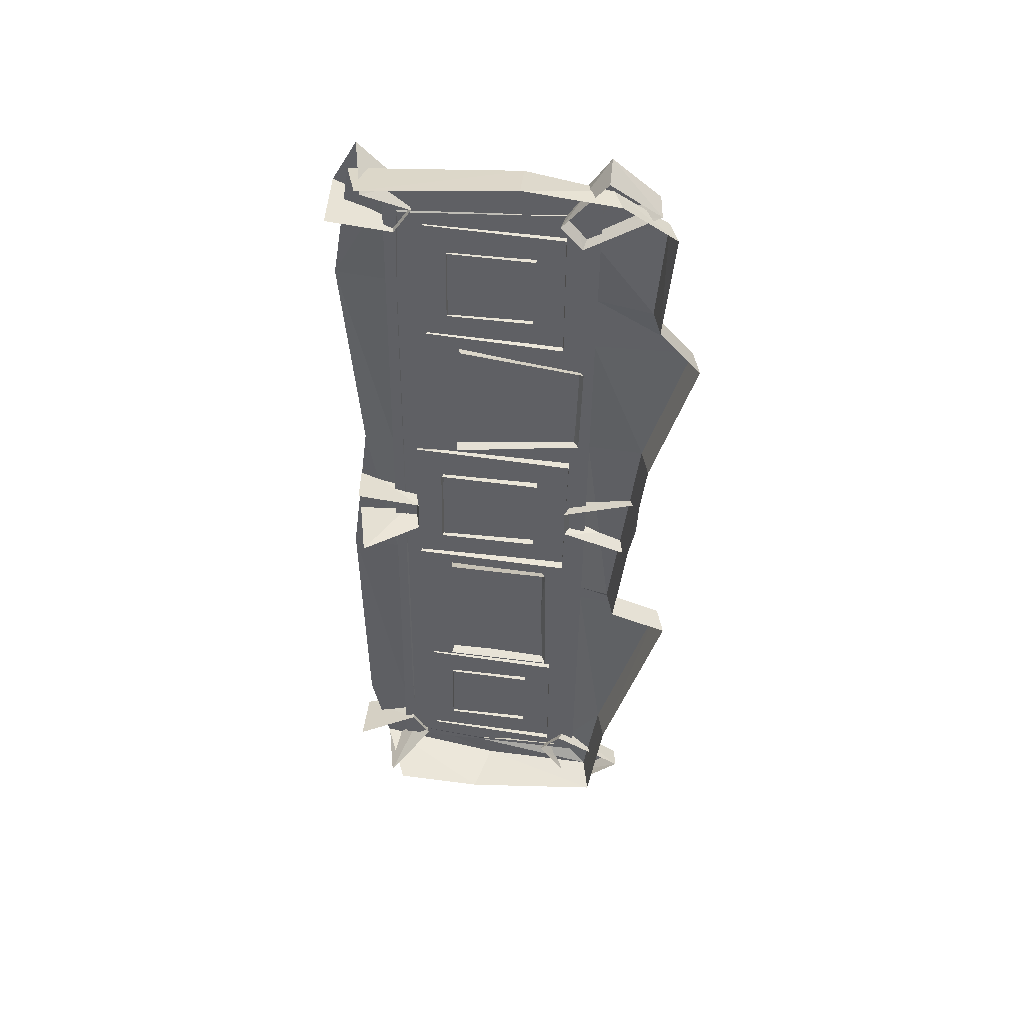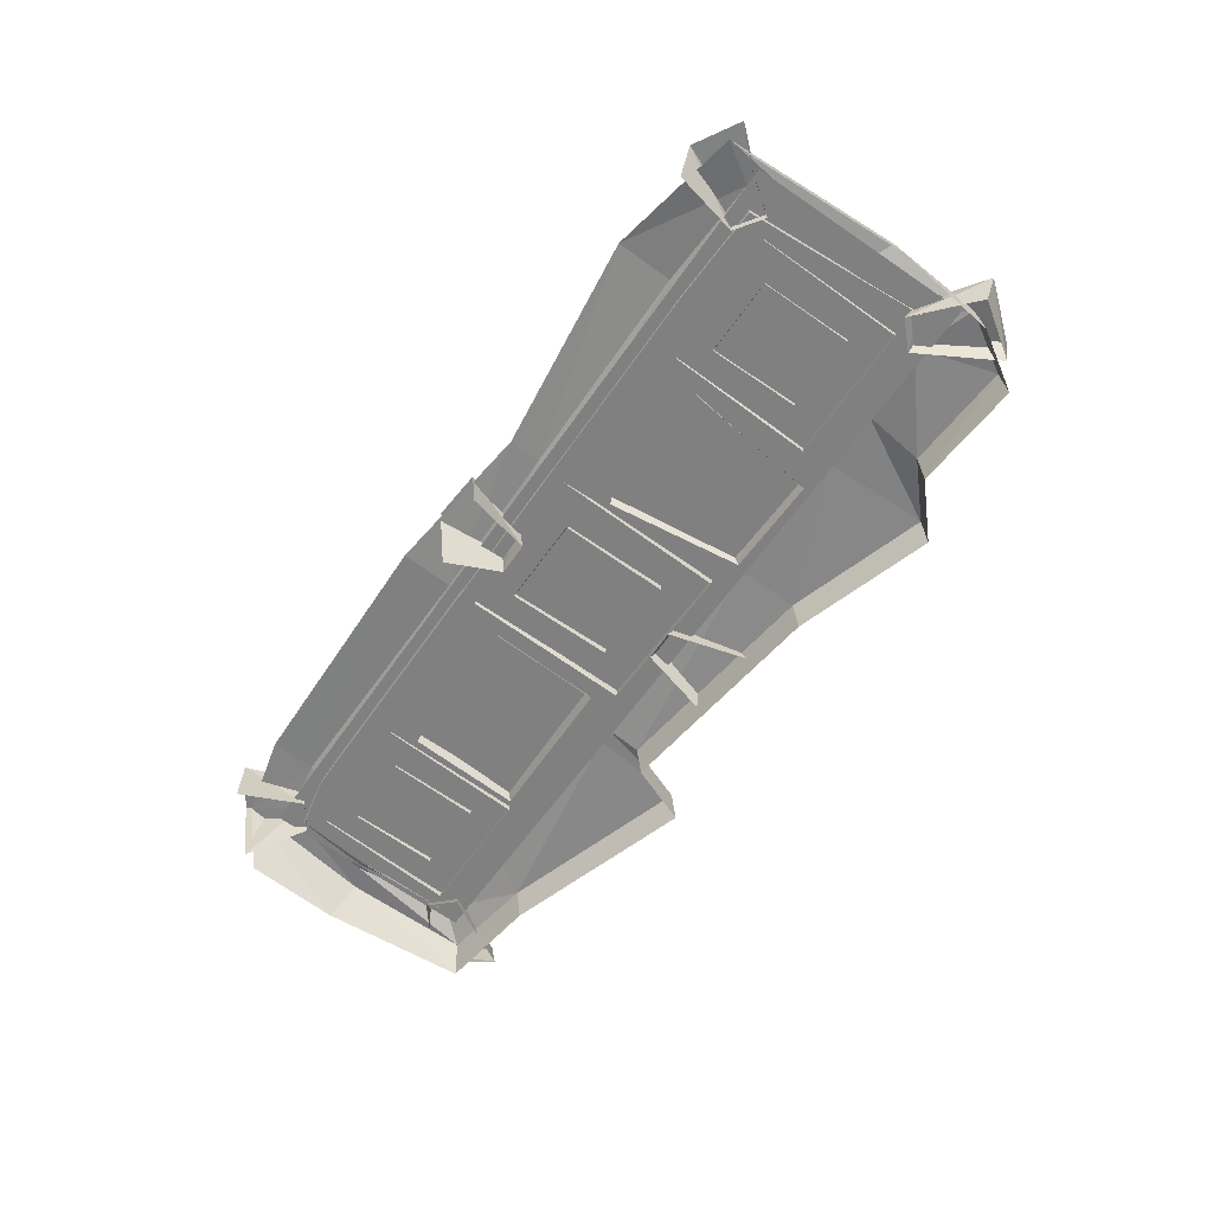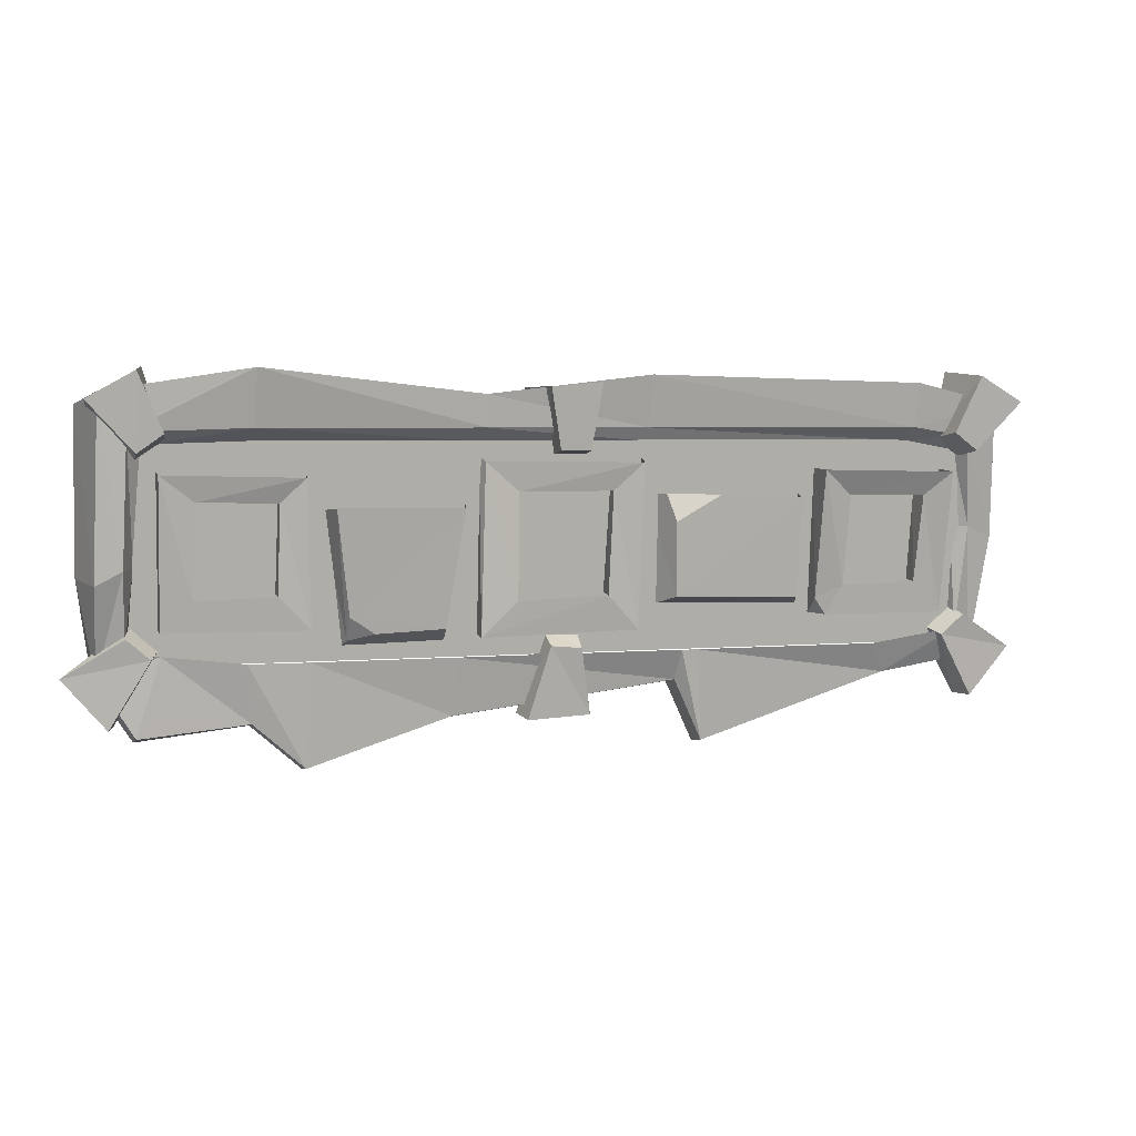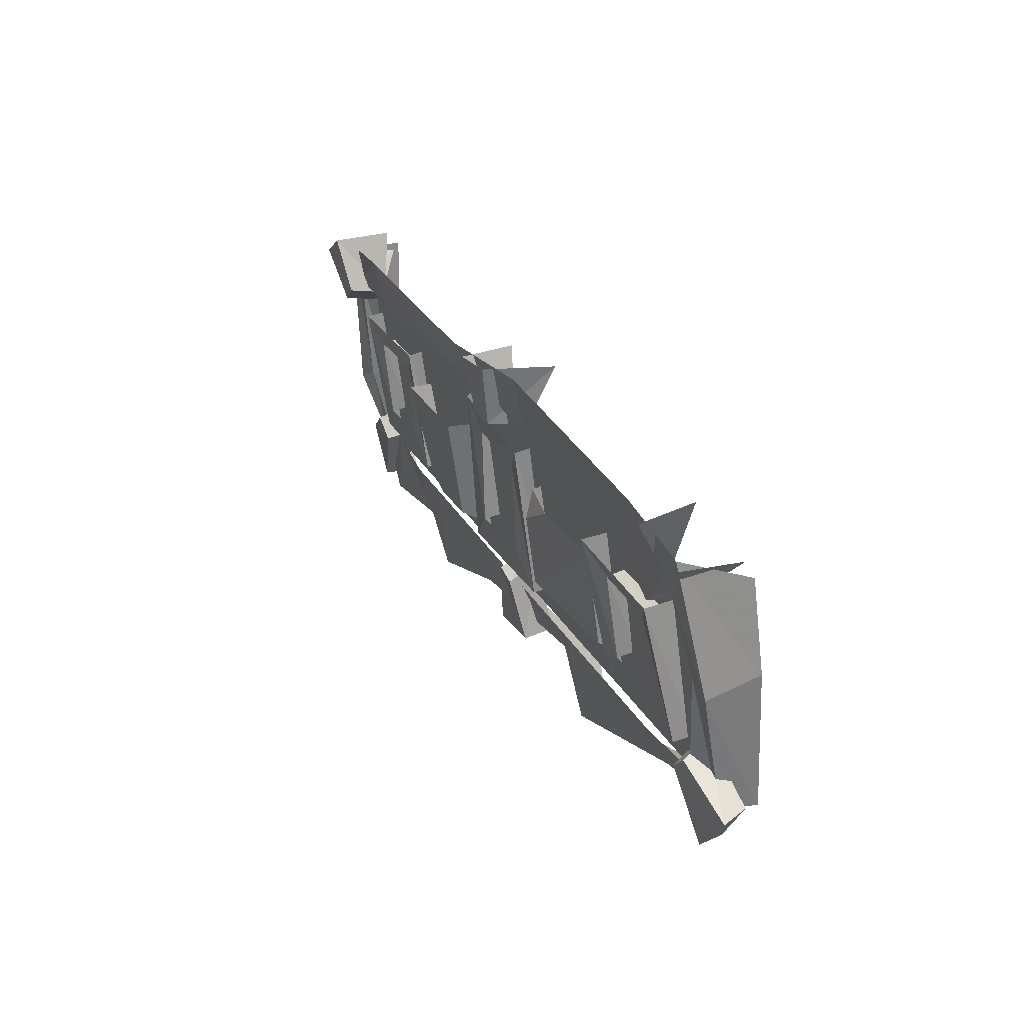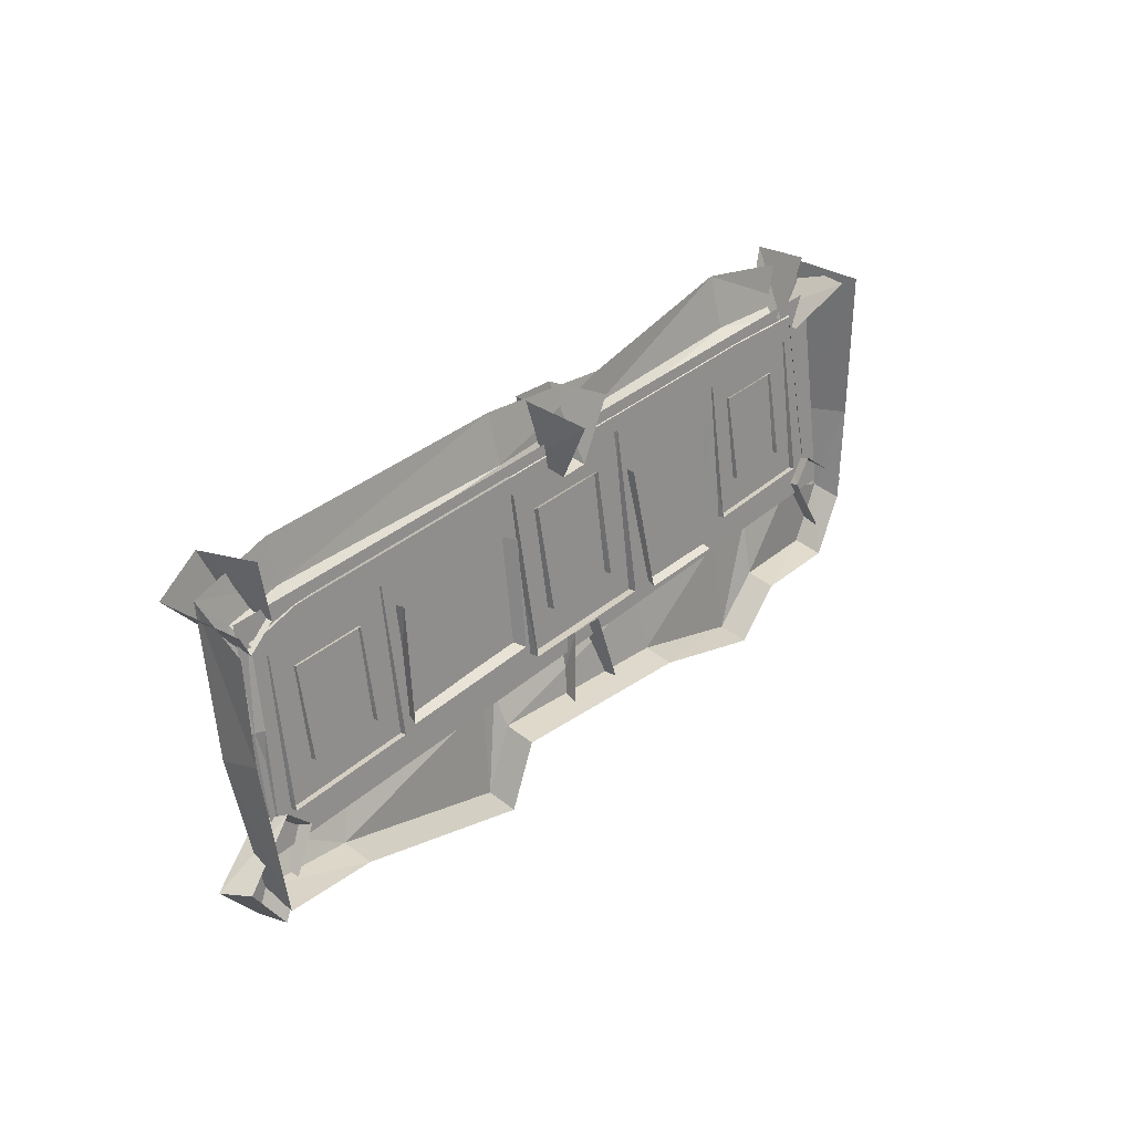
<metadata>
{"format":"obj","ext":"obj","renderer":"f3d","projection":"perspective","resolution":1024,"background":"white","views":[{"elev":-45.8,"azim":89.3,"up":"+Y"},{"elev":-56.9,"azim":56.4,"up":"+Y"},{"elev":4.0,"azim":162.6,"up":"+Z"},{"elev":26.1,"azim":-112.4,"up":"+Z"},{"elev":30.3,"azim":-52.4,"up":"+Z"}]}
</metadata>
<code>
g lava_jumpPad_x3_mesh
v -0.7797 0.2118 -0.7619
v -0.7825 0.3271 -0.5723
v -0.9832 0.3038 -0.7086
v -3.775 0.4504 0.3394
v -3.394 0.452 0.1277
v -3.336 0.3715 0.35
v -4.755 0.2758 -0.6602
v -4.651 0.1636 -0.6475
v -4.65 0.3052 -0.52
v -1.541 0.3153 -0.683
v -1.662 0.489 0.2617
v -1.729 0.1846 0.2796
v -1.576 0.0675 -0.8195
v -0.9832 0.3038 -0.7086
v -0.7797 0.2118 -0.7619
v -0.7408 0.06726 -0.8357
v -0.5949 0.1826 0.2414
v -0.6604 0.4844 0.267
v -0.7825 0.3271 -0.5723
v -4.496 0.3944 0.3076
v -4.49 0.2871 -0.5131
v -3.416 0.3762 -0.475
v -3.394 0.452 0.1277
v -3.775 0.4504 0.3394
v -4.49 0.2871 -0.5131
v -4.496 0.3944 0.3076
v -4.515 0.1852 0.3511
v -4.557 0.08789 -0.5927
v -3.277 0.07324 -0.5652
v -3.416 0.3762 -0.475
v -3.243 0.1685 0.3378
v -3.336 0.3715 0.35
v -3.394 0.452 0.1277
v -1.541 0.3153 -0.683
v -0.9832 0.3038 -0.7086
v -0.7825 0.3271 -0.5723
v -1.662 0.489 0.2617
v -0.6604 0.4844 0.267
v 0.6272 0.1595 -0.8449
v -0.0182 0.1902 -0.9201
v -0.06485 0.07617 -1.396
v 0.8119 0.1254 -1.47
v 1.106 0.1406 -1.007
v 0.8967 0.1954 -0.7986
v -6.164 0.5095 1.073
v -5.94 0.4506 0.7995
v -5.451 0.4698 0.8743
v -5.461 0.5406 1.234
v 1.091 0.4607 1.14
v 0.8824 0.443 0.8413
v 0.9113 0.3472 -0.1836
v 1.127 0.3898 -0.2905
v -5.371 0.07507 -1.177
v -5.233 0.1871 -0.9236
v -5.972 0.218 -0.8114
v -6.175 0.06995 -1.056
v -6.255 0.2778 -0.0466
v -6.051 0.282 0.0445
v -5.94 0.4506 0.7995
v -6.164 0.5095 1.073
v -5.94 0.4506 0.7995
v -5.891 0.3073 0.6703
v -5.434 0.3276 0.7632
v -5.451 0.4698 0.8743
v -3.17 0.3879 0.8733
v -3.168 0.3268 0.7665
v -1.842 0.449 0.8728
v -1.849 0.3264 0.7685
v -0.04416 0.5022 0.8721
v -0.06201 0.3257 0.7711
v 0.7646 0.3196 0.7428
v 0.8824 0.443 0.8413
v 0.8824 0.443 0.8413
v 0.7646 0.3196 0.7428
v 0.8267 0.2041 -0.1714
v 0.9113 0.3472 -0.1836
v -6.051 0.282 0.0445
v -5.924 0.2023 0.04989
v -5.891 0.3073 0.6703
v -5.94 0.4506 0.7995
v -4.651 0.1636 -0.6475
v -4.651 0.1016 -0.6409
v -4.634 0.2877 0.5447
v -4.65 0.3052 -0.52
v -4.646 0.526 0.5329
v 0.9113 0.3472 -0.1836
v 0.8967 0.1954 -0.7986
v 1.106 0.1406 -1.007
v 1.127 0.3898 -0.2905
v 0.8267 0.2041 -0.1714
v 0.868 0.1356 -0.7008
v 0.8967 0.1954 -0.7986
v 0.9113 0.3472 -0.1836
v -5.972 0.218 -0.8114
v -5.939 0.1328 -0.723
v -5.924 0.2023 0.04989
v -6.051 0.282 0.0445
v -6.175 0.06995 -1.056
v -5.972 0.218 -0.8114
v -6.051 0.282 0.0445
v -6.255 0.2778 -0.0466
v -5.371 0.07507 -1.177
v -3.671 0.1866 -0.9234
v -5.233 0.1871 -0.9236
v -3.744 0.07544 -1.683
v -3.537 0.1866 -0.9234
v -3.513 0.07544 -1.176
v 0.8824 0.443 0.8413
v 1.091 0.4607 1.14
v -0.05186 0.6146 1.319
v -0.04416 0.5022 0.8721
v -5.996 0.3464 0.8671
v -5.996 0.1151 -0.9235
v 1.059 0.1151 -0.9235
v 1.059 0.3464 0.8671
v -0.4468 0.4219 0.4973
v -0.4977 0.1002 -0.6491
v -0.4977 0.2745 -0.6676
v -0.4922 0.2745 -0.6676
v -0.4636 0.2855 0.5303
v -1.67 0.1859 -0.9232
v -3.537 0.1866 -0.9234
v -3.513 0.07544 -1.176
v -1.646 0.07593 -1.398
v 1.127 0.3898 -0.2905
v 1.223 -0.06946 1.049
v 1.091 0.4607 1.14
v 1.232 -0.05334 -0.2534
v 1.106 0.1406 -1.007
v 1.112 -0.1036 -1.067
v -6.164 0.5095 1.073
v -6.297 -0.03674 0.9003
v -6.329 -0.1263 0.1191
v -6.255 0.2778 -0.0466
v -6.225 -0.2314 -1.089
v -6.175 0.06995 -1.056
v -6.175 0.06995 -1.056
v -6.225 -0.2314 -1.089
v -5.386 -0.1796 -1.22
v -5.371 0.07507 -1.177
v -3.744 0.07544 -1.683
v -3.759 -0.1772 -1.727
v -3.513 0.07544 -1.176
v -3.528 -0.1771 -1.219
v -1.646 0.07593 -1.398
v -1.661 -0.1744 -1.442
v -0.4825 0.07617 -1.762
v -0.497 -0.1727 -1.806
v -0.06485 0.07617 -1.396
v -0.0793 -0.1722 -1.441
v 0.8119 0.1254 -1.47
v 0.8133 -0.12 -1.526
v 1.106 0.1406 -1.007
v 1.112 -0.1036 -1.067
v -0.05186 0.6146 1.319
v -1.831 0.4863 1.13
v -1.842 0.449 0.8728
v -0.04416 0.5022 0.8721
v -0.0182 0.1902 -0.9201
v -0.5063 0.1855 -0.9231
v -0.4825 0.07617 -1.762
v -0.06485 0.07617 -1.396
v -5.451 0.4698 0.8743
v -3.17 0.3879 0.8733
v -3.182 0.4839 1.288
v -5.461 0.5406 1.234
v -2.866 0.3201 -0.4541
v -2.869 0.1145 -0.4349
v -2.889 0.2521 0.4287
v -2.89 0.3765 0.3765
v -2.128 0.3431 0.3742
v -2.125 0.2517 0.4261
v -2.122 0.1127 -0.4594
v -2.122 0.3185 -0.4813
v -2.89 0.3765 0.3765
v -2.889 0.2521 0.4287
v -2.125 0.2517 0.4261
v -2.128 0.3431 0.3742
v -3.124 0.4464 0.601
v -3.144 0.2853 0.6401
v -3.139 0.06152 -0.7203
v -3.135 0.267 -0.7389
v -3.135 0.267 -0.7389
v -3.139 0.06152 -0.7203
v -1.835 0.06799 -0.7436
v -1.835 0.2739 -0.7654
v -1.835 0.2739 -0.7654
v -1.835 0.06799 -0.7436
v -1.815 0.2878 0.6571
v -1.848 0.3721 0.6112
v -5.533 0.316 -0.4032
v -5.533 0.1418 -0.3847
v -5.543 0.2574 0.3514
v -5.556 0.4431 0.3156
v -4.907 0.4287 0.3222
v -4.896 0.2571 0.3491
v -4.894 0.1394 -0.4004
v -4.894 0.3136 -0.4189
v -5.556 0.4431 0.3156
v -5.543 0.2574 0.3514
v -4.896 0.2571 0.3491
v -4.907 0.4287 0.3222
v -5.771 0.5437 0.51
v -5.759 0.2855 0.5303
v -5.793 0.1002 -0.6491
v -5.793 0.2745 -0.6676
v -5.793 0.1002 -0.6491
v -4.651 0.1016 -0.6409
v -4.651 0.1636 -0.6475
v -4.755 0.2758 -0.6602
v -5.793 0.2745 -0.6676
v -1.831 0.4863 1.13
v -3.182 0.4839 1.288
v -3.17 0.3879 0.8733
v -1.842 0.449 0.8728
v -1.646 0.07593 -1.398
v -0.4825 0.07617 -1.762
v -0.5063 0.1855 -0.9231
v -1.67 0.1859 -0.9232
v 0.8309 0.6991 1.291
v 0.631 0.6342 0.83
v 0.8343 0.6166 0.684
v 1.202 0.6731 1.08
v 0.8309 0.6991 1.291
v 0.747 0.21 1.334
v 0.5876 0.2909 0.7785
v 0.631 0.6342 0.83
v 0.8343 0.6166 0.684
v 0.8163 0.2721 0.6254
v 1.135 0.01318 1.014
v 1.202 0.6731 1.08
v 0.631 0.6342 0.83
v 0.5876 0.2909 0.7785
v 0.8163 0.2721 0.6254
v 0.8343 0.6166 0.684
v 1.374 0.1936 -0.9829
v 0.8969 0.2958 -0.6922
v 0.7089 0.277 -0.8573
v 1.024 0.1943 -1.389
v 1.374 0.1936 -0.9829
v 1.024 0.1943 -1.389
v 0.9725 -0.02087 -1.393
v 1.278 -0.03064 -0.9583
v 0.7089 0.277 -0.8573
v 0.6093 0.0343 -0.7743
v 0.9725 -0.02087 -1.393
v 1.024 0.1943 -1.389
v 0.8969 0.2958 -0.6922
v 0.81 0.05701 -0.5864
v 0.6093 0.0343 -0.7743
v 0.7089 0.277 -0.8573
v 1.374 0.1936 -0.9829
v 1.278 -0.03064 -0.9583
v 0.81 0.05701 -0.5864
v 0.8969 0.2958 -0.6922
v -2.755 0.1853 -1.418
v -2.236 0.1943 -1.442
v -2.404 0.277 -0.8473
v -2.653 0.2958 -0.8694
v -2.755 0.1853 -1.418
v -2.819 -0.05579 -1.329
v -2.198 -0.02087 -1.408
v -2.236 0.1943 -1.442
v -2.404 0.277 -0.8473
v -2.236 0.1943 -1.442
v -2.198 -0.02087 -1.408
v -2.395 0.0343 -0.718
v -2.653 0.2958 -0.8694
v -2.404 0.277 -0.8473
v -2.395 0.0343 -0.718
v -2.67 0.05701 -0.7334
v -2.755 0.1853 -1.418
v -2.653 0.2958 -0.8694
v -2.67 0.05701 -0.7334
v -2.819 -0.05579 -1.329
v -2.315 0.5903 1.188
v -2.741 0.577 1.226
v -2.664 0.501 0.6934
v -2.414 0.5118 0.6977
v -2.315 0.5903 1.188
v -2.414 0.5118 0.6977
v -2.416 0.1666 0.6419
v -2.234 0.09875 1.192
v -2.664 0.501 0.6934
v -2.741 0.577 1.226
v -2.741 -0.08582 1.155
v -2.692 0.1554 0.6462
v -2.414 0.5118 0.6977
v -2.664 0.501 0.6934
v -2.692 0.1554 0.6462
v -2.416 0.1666 0.6419
v -5.942 0.6991 1.291
v -6.313 0.6731 1.08
v -5.945 0.6166 0.684
v -5.742 0.6342 0.83
v -5.942 0.6991 1.291
v -5.742 0.6342 0.83
v -5.698 0.2909 0.7785
v -5.858 0.21 1.334
v -5.945 0.6166 0.684
v -6.313 0.6731 1.08
v -6.246 0.01318 1.014
v -5.927 0.2721 0.6254
v -5.742 0.6342 0.83
v -5.945 0.6166 0.684
v -5.927 0.2721 0.6254
v -5.698 0.2909 0.7785
v -6.484 0.1936 -0.9829
v -6.135 0.1943 -1.389
v -5.82 0.277 -0.8573
v -6.008 0.2958 -0.6922
v -6.484 0.1936 -0.9829
v -6.388 -0.03064 -0.9583
v -6.083 -0.02087 -1.393
v -6.135 0.1943 -1.389
v -5.82 0.277 -0.8573
v -6.135 0.1943 -1.389
v -6.083 -0.02087 -1.393
v -5.72 0.0343 -0.7743
v -6.008 0.2958 -0.6922
v -5.82 0.277 -0.8573
v -5.72 0.0343 -0.7743
v -5.921 0.05701 -0.5864
v -6.484 0.1936 -0.9829
v -6.008 0.2958 -0.6922
v -5.921 0.05701 -0.5864
v -6.388 -0.03064 -0.9583
v -0.2381 0.316 -0.4032
v -0.2381 0.1418 -0.3847
v -0.2482 0.2574 0.3514
v -0.2488 0.3627 0.3072
v 0.3877 0.3999 0.3192
v 0.3994 0.2571 0.3491
v 0.4013 0.1394 -0.4004
v 0.4013 0.3136 -0.4189
v -5.793 0.2745 -0.6676
v -4.755 0.2758 -0.6602
v -4.894 0.3136 -0.4189
v -4.65 0.3052 -0.52
v -4.646 0.526 0.5329
v -5.533 0.316 -0.4032
v -4.907 0.4287 0.3222
v -5.556 0.4431 0.3156
v -5.771 0.5437 0.51
v -0.2488 0.3627 0.3072
v -0.2482 0.2574 0.3514
v 0.3994 0.2571 0.3491
v 0.3877 0.3999 0.3192
v -0.4977 0.2745 -0.6676
v -0.4977 0.1002 -0.6491
v 0.6441 0.1016 -0.6409
v 0.6441 0.2759 -0.6594
v -0.4922 0.2745 -0.6676
v 0.6441 0.2759 -0.6594
v 0.6441 0.1016 -0.6409
v 0.6611 0.2877 0.5447
v 0.6611 0.462 0.5262
v -0.4977 0.2745 -0.6676
v -0.2381 0.316 -0.4032
v -0.2488 0.3627 0.3072
v -0.4468 0.4219 0.4973
v 0.6441 0.2759 -0.6594
v -0.4922 0.2745 -0.6676
v 0.3877 0.3999 0.3192
v 0.4013 0.3136 -0.4189
v 0.6611 0.462 0.5262
v -3.135 0.267 -0.7389
v -2.866 0.3201 -0.4541
v -2.89 0.3765 0.3765
v -3.124 0.4464 0.601
v -1.835 0.2739 -0.7654
v -2.128 0.3431 0.3742
v -2.122 0.3185 -0.4813
v -1.848 0.3721 0.6112
g lava_jumpPad_x3_mesh_0
f 3 2 1
f 6 5 4
f 9 8 7
f 12 11 10
f 13 12 10
f 13 10 14
f 13 14 15
f 15 16 13
f 17 16 15
f 15 18 17
f 15 19 18
f 22 21 20
f 20 23 22
f 20 24 23
f 27 26 25
f 28 27 25
f 28 25 29
f 25 30 29
f 31 29 30
f 30 32 31
f 30 33 32
f 36 35 34
f 34 37 36
f 37 38 36
f 41 40 39
f 42 41 39
f 42 39 43
f 39 44 43
f 47 46 45
f 48 47 45
f 51 50 49
f 52 51 49
f 55 54 53
f 56 55 53
f 59 58 57
f 60 59 57
f 63 62 61
f 64 63 61
f 64 65 63
f 65 66 63
f 66 65 67
f 68 66 67
f 68 67 69
f 70 68 69
f 70 69 71
f 69 72 71
f 75 74 73
f 76 75 73
f 79 78 77
f 80 79 77
f 83 82 81
f 81 84 83
f 84 85 83
f 88 87 86
f 89 88 86
f 92 91 90
f 93 92 90
f 96 95 94
f 97 96 94
f 100 99 98
f 101 100 98
f 104 103 102
f 103 105 102
f 105 103 106
f 107 105 106
f 110 109 108
f 111 110 108
f 114 113 112
f 115 114 112
f 118 117 116
f 119 117 116
f 117 120 116
f 117 120 116
f 123 122 121
f 124 123 121
f 127 126 125
f 126 128 125
f 125 128 129
f 128 130 129
f 133 132 131
f 134 133 131
f 135 133 134
f 136 135 134
f 139 138 137
f 140 139 137
f 140 141 139
f 141 142 139
f 142 141 143
f 144 142 143
f 144 143 145
f 146 144 145
f 145 147 146
f 147 148 146
f 148 147 149
f 150 148 149
f 150 149 151
f 152 150 151
f 152 151 153
f 154 152 153
f 157 156 155
f 158 157 155
f 161 160 159
f 162 161 159
f 165 164 163
f 166 165 163
f 169 168 167
f 170 169 167
f 173 172 171
f 174 173 171
f 177 176 175
f 178 177 175
f 181 180 179
f 182 181 179
f 185 184 183
f 186 185 183
f 189 188 187
f 190 189 187
f 193 192 191
f 194 193 191
f 197 196 195
f 198 197 195
f 201 200 199
f 202 201 199
f 205 204 203
f 206 205 203
f 209 208 207
f 207 210 209
f 207 211 210
f 214 213 212
f 215 214 212
f 218 217 216
f 219 218 216
f 222 221 220
f 223 222 220
f 226 225 224
f 227 226 224
f 230 229 228
f 231 230 228
f 234 233 232
f 235 234 232
f 238 237 236
f 239 238 236
f 242 241 240
f 243 242 240
f 246 245 244
f 247 246 244
f 250 249 248
f 251 250 248
f 254 253 252
f 255 254 252
f 258 257 256
f 259 258 256
f 262 261 260
f 263 262 260
f 266 265 264
f 267 266 264
f 270 269 268
f 271 270 268
f 274 273 272
f 275 274 272
f 278 277 276
f 279 278 276
f 282 281 280
f 283 282 280
f 286 285 284
f 287 286 284
f 290 289 288
f 291 290 288
f 294 293 292
f 295 294 292
f 298 297 296
f 299 298 296
f 302 301 300
f 303 302 300
f 306 305 304
f 307 306 304
f 310 309 308
f 311 310 308
f 314 313 312
f 315 314 312
f 318 317 316
f 319 318 316
f 322 321 320
f 323 322 320
f 326 325 324
f 327 326 324
f 330 329 328
f 330 329 328
f 331 330 328
f 331 330 328
f 334 333 332
f 334 333 332
f 335 334 332
f 335 334 332
f 338 337 336
f 339 337 338
f 338 340 339
f 341 338 336
f 338 342 340
f 343 341 336
f 340 342 344
f 344 343 336
f 342 343 344
f 347 346 345
f 347 346 345
f 348 347 345
f 348 347 345
f 351 350 349
f 352 351 349
f 351 350 353
f 352 351 353
f 356 355 354
f 356 355 354
f 357 356 354
f 357 356 354
f 360 359 358
f 361 360 358
f 358 359 362
f 360 359 363
f 361 360 363
f 363 359 362
f 364 360 361
f 364 360 361
f 359 365 362
f 359 365 362
f 366 364 361
f 366 364 361
f 362 365 366
f 362 365 366
f 365 364 366
f 365 364 366
f 369 368 367
f 370 369 367
f 367 368 371
f 372 369 370
f 368 373 371
f 374 372 370
f 371 373 374
f 373 372 374

</code>
